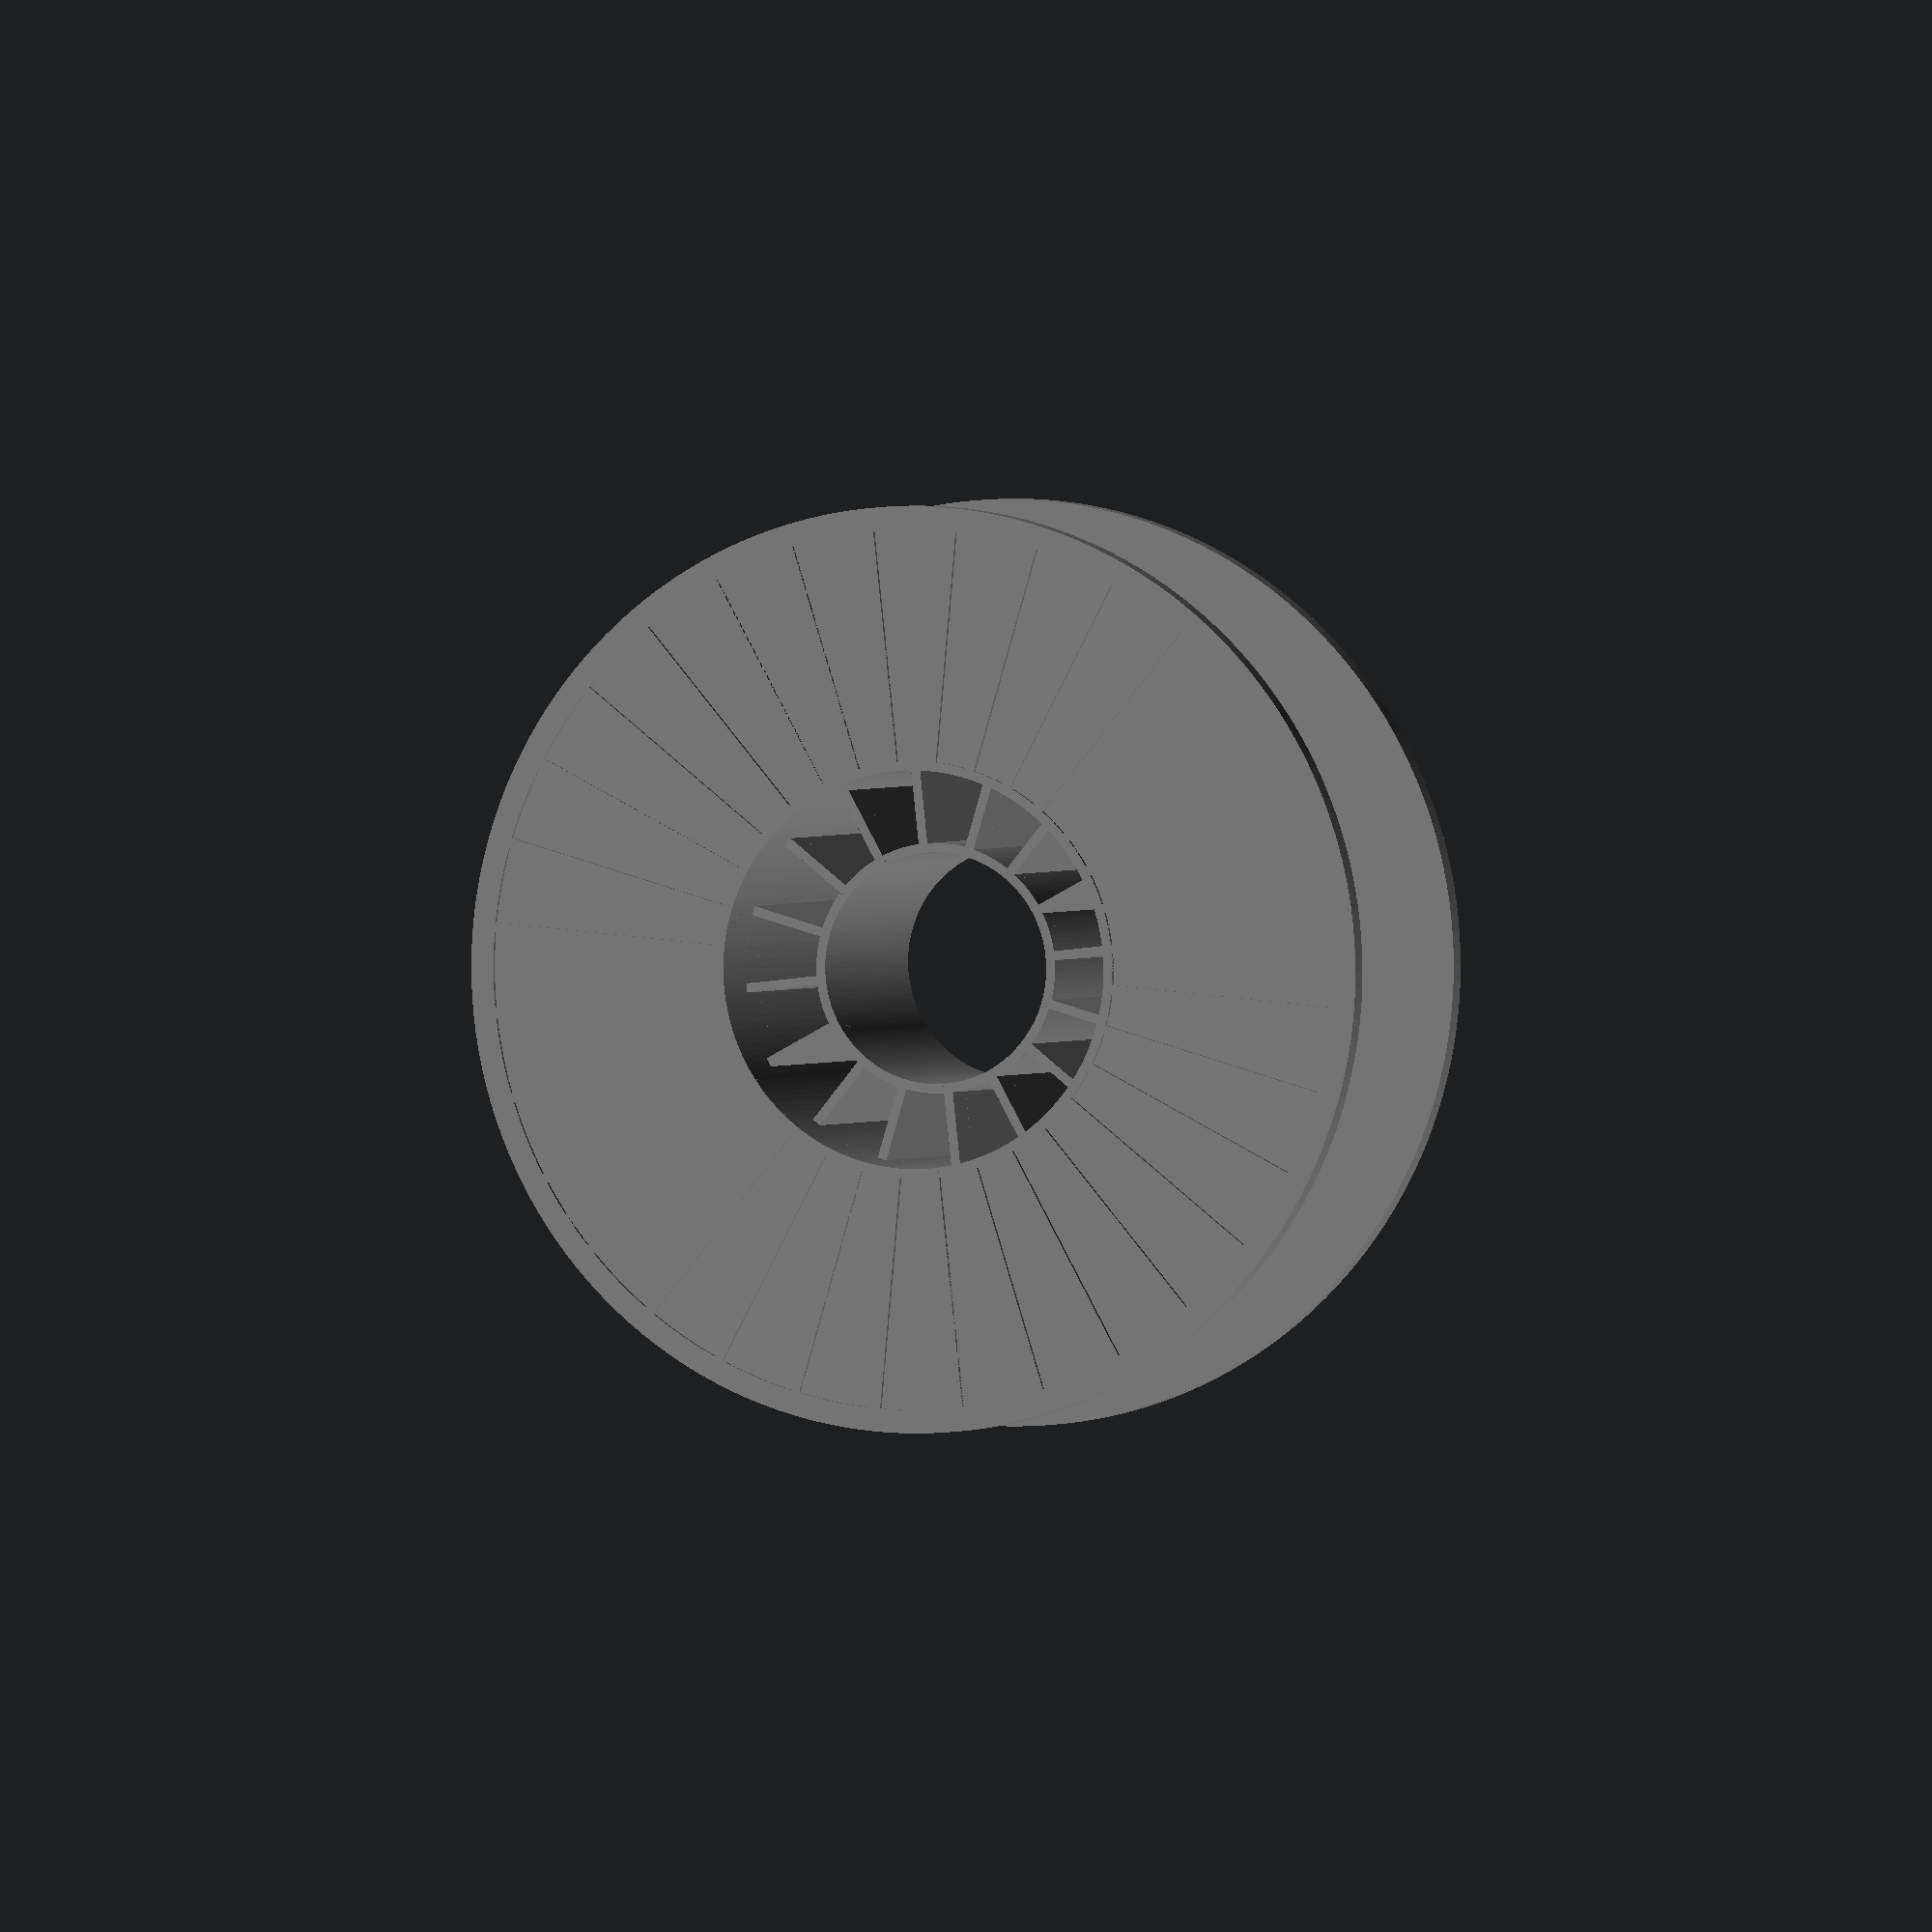
<openscad>
module slots() {
	difference () {
		union() {
			translate([0,0,-0.01])cylinder(1,95,95,$fn=180);
			translate([0,0,0.9])cylinder(50,43,43,$fn=180);
		}
		for (i=[0:15]) {
			rotate([0,0,22.5*i]) translate([-1,0,-0.5])cube([2,100,60]);
			rotate([0,0,11.25+22.5*i]) translate([-1,44.5,-0.5])cube([2,100,60]);
		}
		translate([0,0,-0.5])cylinder(55,27,27,$fn=180);
	}
}
module spoolHalf() {
	color([0.5,0.5,0.5,1]) {
		difference() {
			translate([0,0,0])cylinder(5,45,45,$fn=180);
			translate([0,0,-0.1])cylinder(5.2,43,43,$fn=180);
		}
		difference () {
			union() {
				cylinder(5,100,100,$fn=180);
				translate([0,0,4.9])cylinder(45,45,45,$fn=180);
			}
			translate([0,0,-0.5])cylinder(51,25,25,$fn=180);
			translate([0,0,-0.01])slots();
		}
	}
}
translate([0,0,-75]) difference() {spoolHalf(); translate([0,0,-0.1])color([0.5,0.5,0.5,1]) cylinder(16,43,43,$fn=180); }
rotate([180,0,0])spoolHalf();

</openscad>
<views>
elev=358.7 azim=186.1 roll=197.6 proj=o view=solid
</views>
